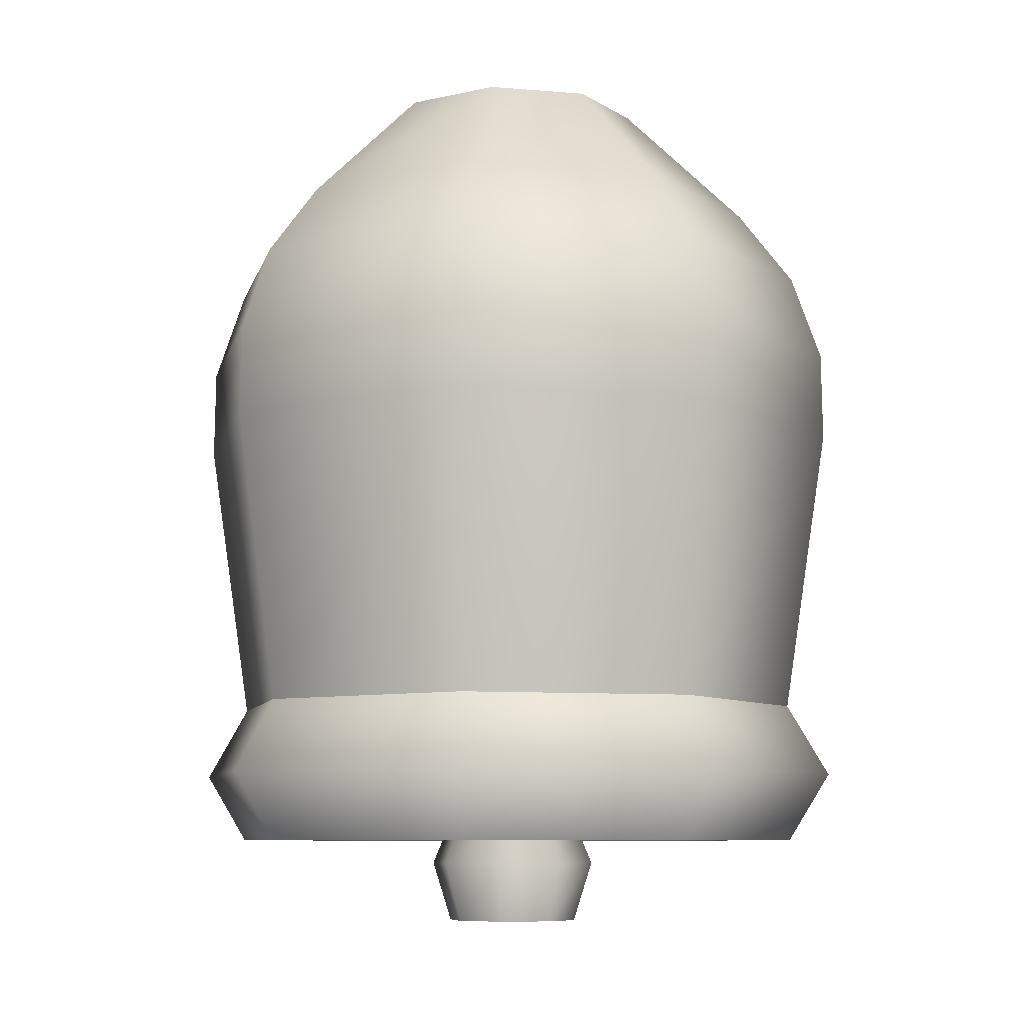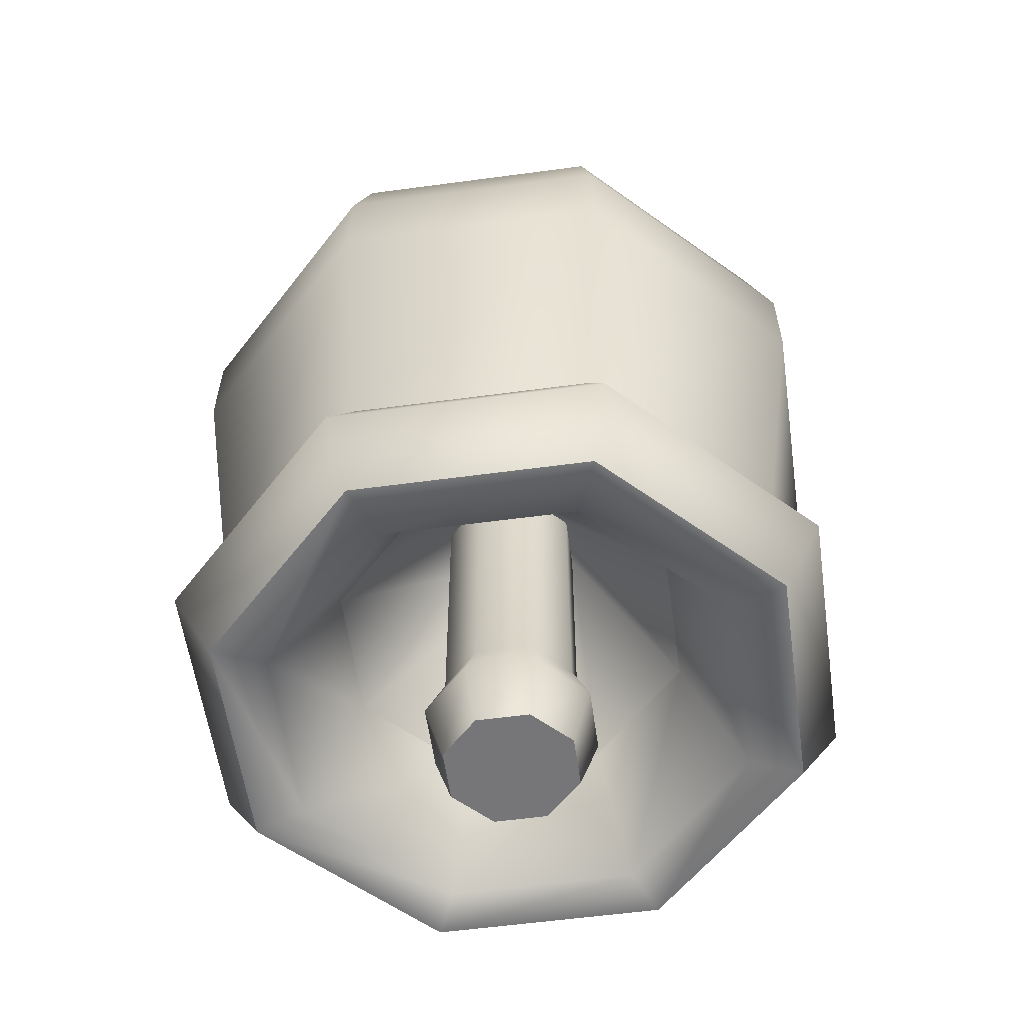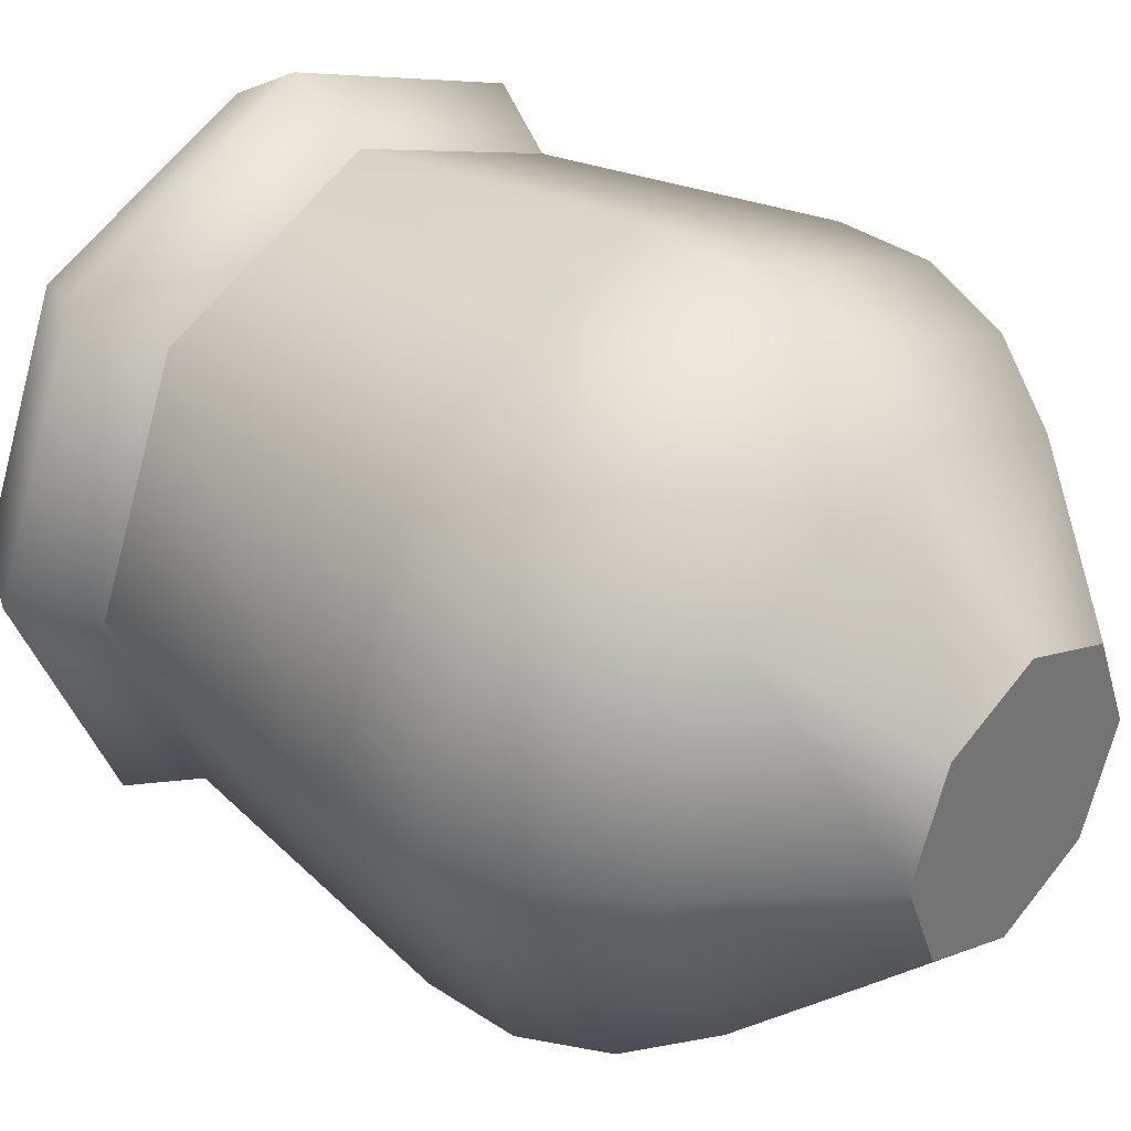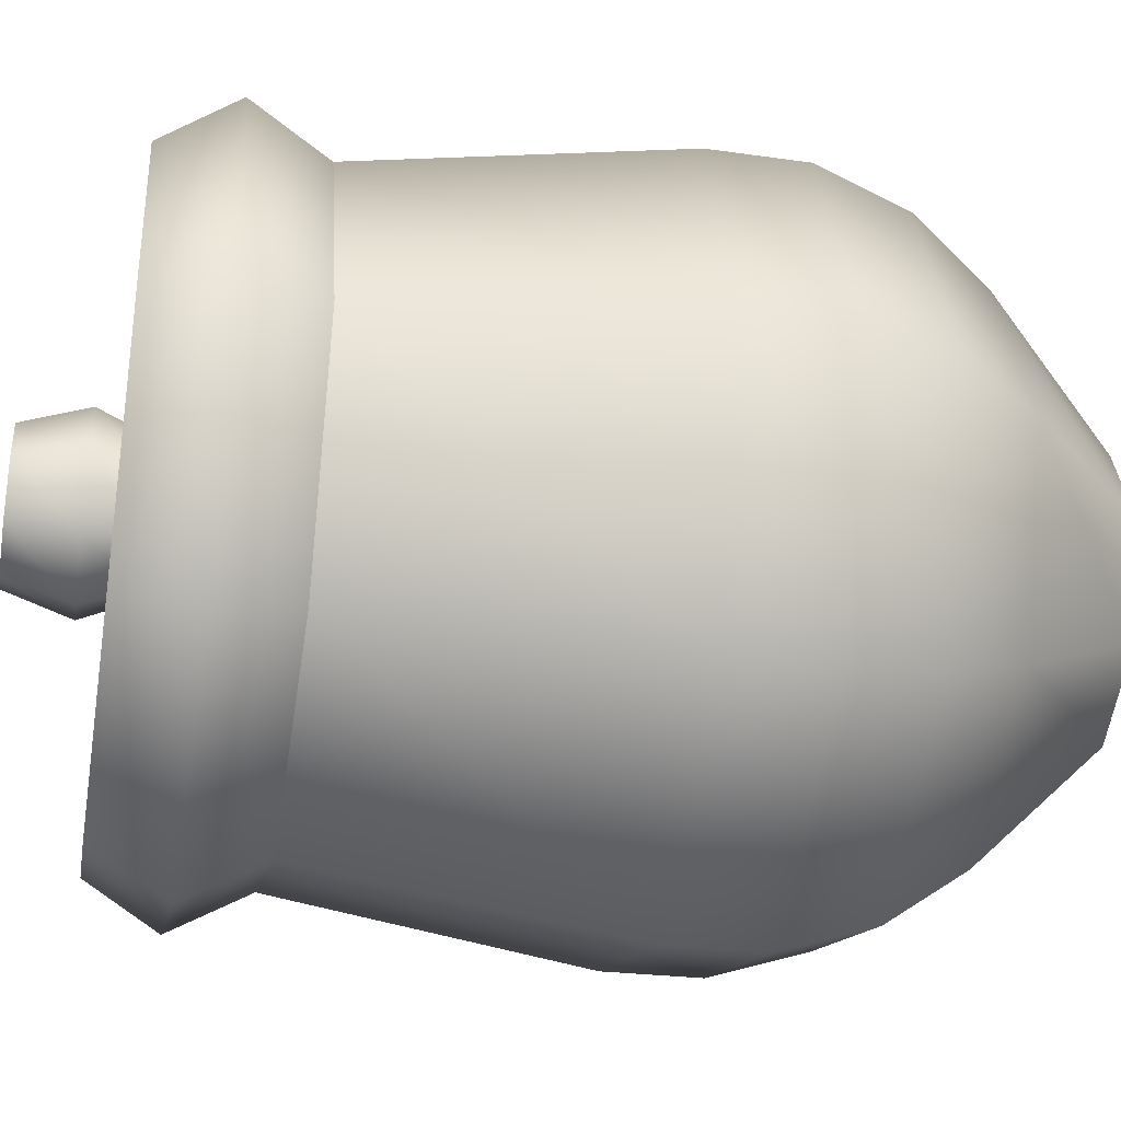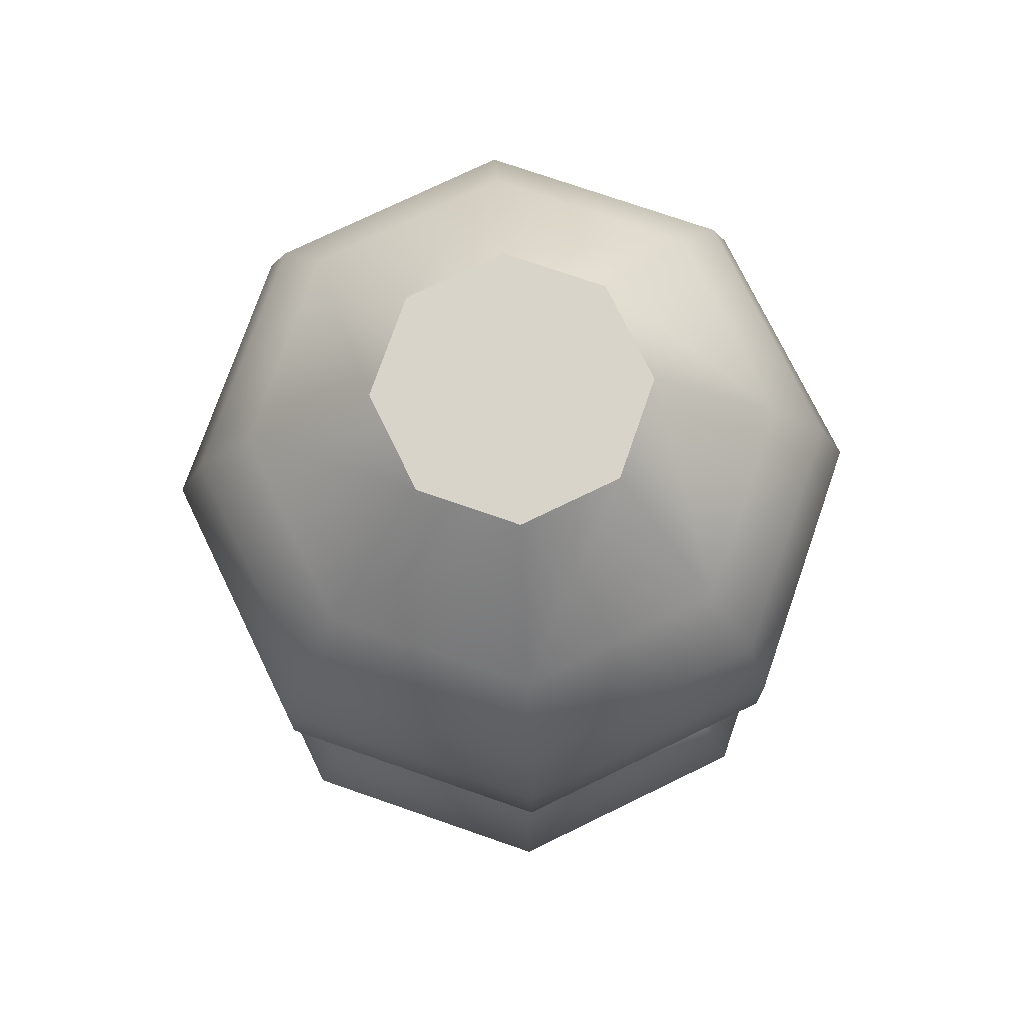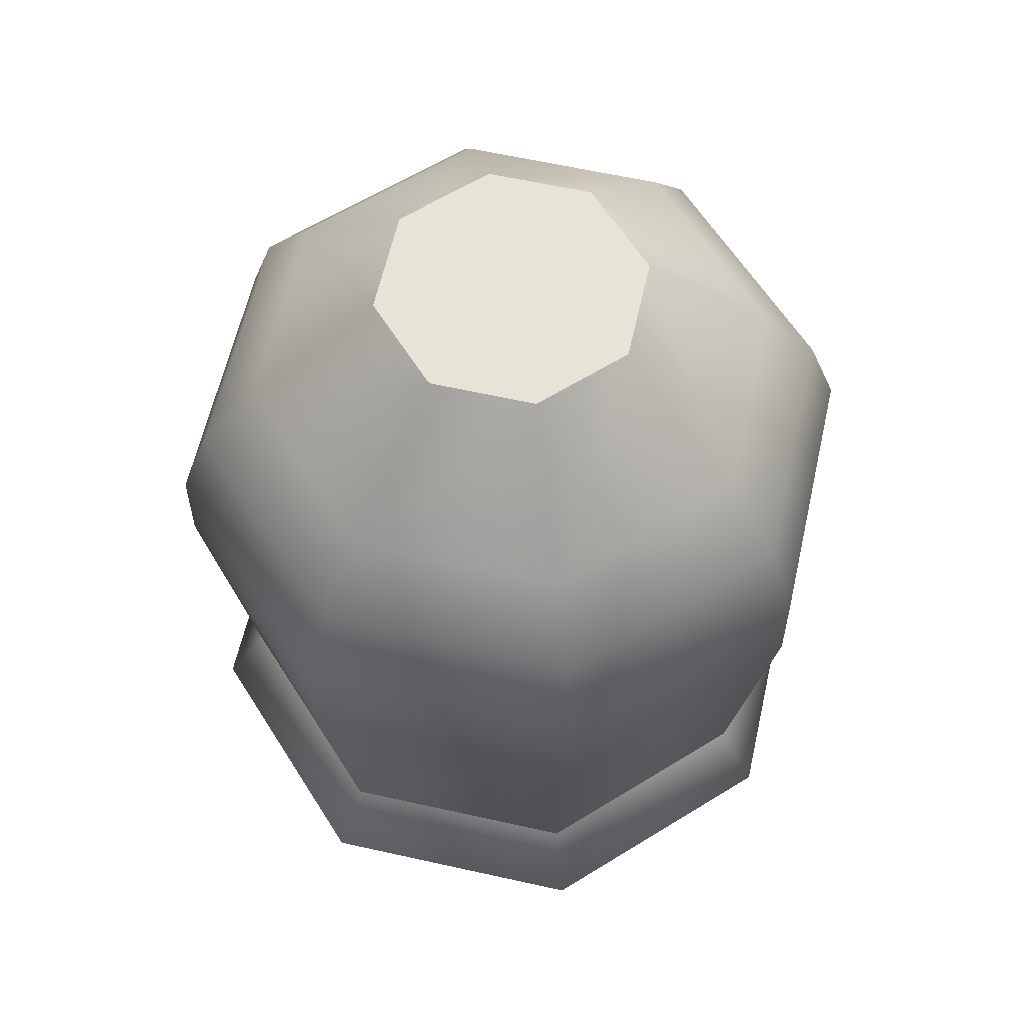
<metadata>
{"format":"obj","ext":"obj","renderer":"f3d","projection":"perspective","resolution":1024,"background":"white","views":[{"elev":-8.2,"azim":99.4,"up":"+Y"},{"elev":-56.9,"azim":-59.5,"up":"+Y"},{"elev":35.4,"azim":132.1,"up":"+Z"},{"elev":-34.8,"azim":80.3,"up":"+Z"},{"elev":75.0,"azim":-138.4,"up":"+Y"},{"elev":61.5,"azim":-99.7,"up":"+Y"}]}
</metadata>
<code>
g default
v 0.5657 -0.885 -0.5657
v 0 -0.885 -0.8
v -0.5657 -0.885 -0.5657
v -0.8 -0.885 0
v -0.5657 -0.885 0.5657
v 0 -0.885 0.8
v 0.5657 -0.885 0.5657
v 0.8 -0.885 0
v 0.2484 0.885 -0.2484
v 0 0.885 -0.3513
v -0.2484 0.885 -0.2484
v -0.3513 0.885 0
v -0.2484 0.885 0.2484
v 0 0.885 0.3513
v 0.2484 0.885 0.2484
v 0.3513 0.885 0
v 0.8 -1.265 0
v 0.5657 -1.265 -0.5657
v 0.5657 -1.265 0.5657
v 0 -1.265 0.8
v -0.5657 -1.265 0.5657
v -0.8 -1.265 0
v -0.5657 -1.265 -0.5657
v 0 -1.265 -0.8
v 0.9133 -1.08 -0
v 0.6458 -1.08 0.6458
v -0 -1.08 0.9133
v -0.6458 -1.08 0.6458
v -0.9133 -1.08 -0
v -0.6458 -1.08 -0.6458
v -0 -1.08 -0.9133
v 0.6458 -1.08 -0.6458
v 0.6499 -1.265 0
v 0.4595 -1.265 -0.4595
v 0.4595 -1.265 0.4595
v 0 -1.265 0.6499
v -0.4595 -1.265 0.4595
v -0.6499 -1.265 0
v -0.4595 -1.265 -0.4595
v 0 -1.265 -0.6499
v 0.4782 -0.9267 0
v 0.3381 -0.9267 -0.3381
v 0.3381 -0.9267 0.3381
v 0 -0.9267 0.4782
v -0.3381 -0.9267 0.3381
v -0.4782 -0.9267 0
v -0.3381 -0.9267 -0.3381
v 0 -0.9267 -0.4782
v 0.1803 -0.5014 0
v 0.1275 -0.5014 -0.1275
v 0.1275 -0.5014 0.1275
v 0 -0.5014 0.1803
v -0.1275 -0.5014 0.1275
v -0.1803 -0.5014 0
v -0.1275 -0.5014 -0.1275
v 0 -0.5014 -0.1803
v 0.1803 -1.206 0
v 0.1275 -1.206 -0.1275
v 0.1275 -1.206 0.1275
v 0 -1.206 0.1803
v -0.1275 -1.206 0.1275
v -0.1803 -1.206 0
v -0.1275 -1.206 -0.1275
v 0 -1.206 -0.1803
v 0.1803 -1.492 0
v 0.1275 -1.492 -0.1275
v 0.1275 -1.492 0.1275
v 0 -1.492 0.1803
v -0.1275 -1.492 0.1275
v -0.1803 -1.492 0
v -0.1275 -1.492 -0.1275
v 0 -1.492 -0.1803
v 0.2317 -1.33 0
v 0.1638 -1.33 0.1638
v 0 -1.33 0.2317
v -0.1638 -1.33 0.1638
v -0.2317 -1.33 0
v -0.1638 -1.33 -0.1638
v 0 -1.33 -0.2317
v 0.1638 -1.33 -0.1638
v 0.4836 0.5631 -0.4836
v 0.5891 0.3659 -0.5891
v 0.6462 0.1355 -0.6462
v 0.6486 -0.1053 -0.6486
v 0.9172 -0.1053 -0
v 0.9138 0.1355 -0
v 0.8332 0.3659 -0
v 0.6839 0.5631 -0
v 0.6486 -0.1053 0.6486
v 0.6462 0.1355 0.6462
v 0.5891 0.3659 0.5891
v 0.4836 0.5631 0.4836
v -0 -0.1053 0.9172
v -0 0.1355 0.9138
v -0 0.3659 0.8332
v 0 0.5631 0.6839
v -0.6486 -0.1053 0.6486
v -0.6462 0.1355 0.6462
v -0.5891 0.3659 0.5891
v -0.4836 0.5631 0.4836
v -0.9172 -0.1053 -0
v -0.9138 0.1355 -0
v -0.8332 0.3659 -0
v -0.6839 0.5631 -0
v -0.6486 -0.1053 -0.6486
v -0.6462 0.1355 -0.6462
v -0.5891 0.3659 -0.5891
v -0.4836 0.5631 -0.4836
v -0 -0.1053 -0.9172
v -0 0.1355 -0.9138
v -0 0.3659 -0.8332
v 0 0.5631 -0.6839
g pCylinder1
f 66 65 67 68 69 70 71 72
f 9 10 11 12 13 14 15 16
f 32 25 17 18
f 25 26 19 17
f 26 27 20 19
f 27 28 21 20
f 28 29 22 21
f 29 30 23 22
f 30 31 24 23
f 31 32 18 24
f 8 7 26 25
f 7 6 27 26
f 6 5 28 27
f 5 4 29 28
f 4 3 30 29
f 3 2 31 30
f 2 1 32 31
f 1 8 25 32
f 18 17 33 34
f 17 19 35 33
f 19 20 36 35
f 20 21 37 36
f 21 22 38 37
f 22 23 39 38
f 23 24 40 39
f 24 18 34 40
f 34 33 41 42
f 33 35 43 41
f 35 36 44 43
f 36 37 45 44
f 37 38 46 45
f 38 39 47 46
f 39 40 48 47
f 40 34 42 48
f 42 41 49 50
f 41 43 51 49
f 43 44 52 51
f 44 45 53 52
f 45 46 54 53
f 46 47 55 54
f 47 48 56 55
f 48 42 50 56
f 50 49 57 58
f 49 51 59 57
f 51 52 60 59
f 52 53 61 60
f 53 54 62 61
f 54 55 63 62
f 55 56 64 63
f 56 50 58 64
f 80 73 65 66
f 73 74 67 65
f 74 75 68 67
f 75 76 69 68
f 76 77 70 69
f 77 78 71 70
f 78 79 72 71
f 79 80 66 72
f 57 59 74 73
f 59 60 75 74
f 60 61 76 75
f 61 62 77 76
f 62 63 78 77
f 63 64 79 78
f 64 58 80 79
f 58 57 73 80
f 84 83 86 85
f 83 82 87 86
f 82 81 88 87
f 1 2 109 84
f 2 3 105 109
f 3 4 101 105
f 4 5 97 101
f 5 6 93 97
f 6 7 89 93
f 7 8 85 89
f 8 1 84 85
f 88 81 9 16
f 92 88 16 15
f 96 92 15 14
f 100 96 14 13
f 104 100 13 12
f 108 104 12 11
f 112 108 11 10
f 81 112 10 9
f 87 88 92 91
f 85 86 90 89
f 86 87 91 90
f 91 92 96 95
f 89 90 94 93
f 90 91 95 94
f 95 96 100 99
f 93 94 98 97
f 94 95 99 98
f 99 100 104 103
f 97 98 102 101
f 98 99 103 102
f 103 104 108 107
f 101 102 106 105
f 102 103 107 106
f 107 108 112 111
f 105 106 110 109
f 106 107 111 110
f 81 82 111 112
f 82 83 110 111
f 83 84 109 110

</code>
